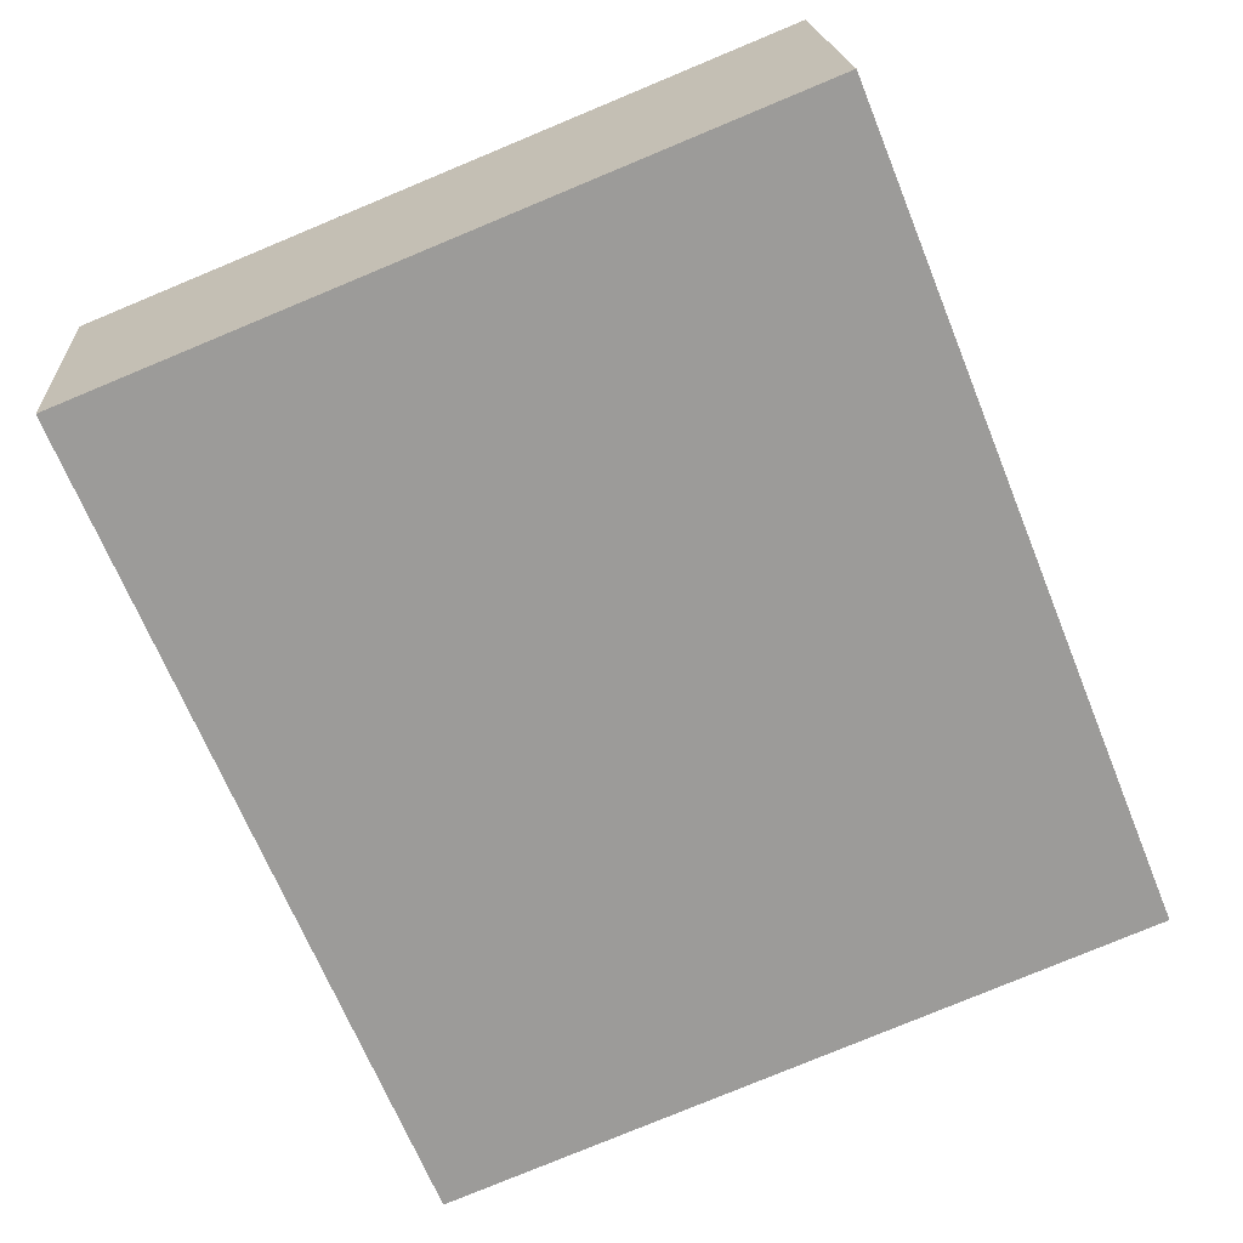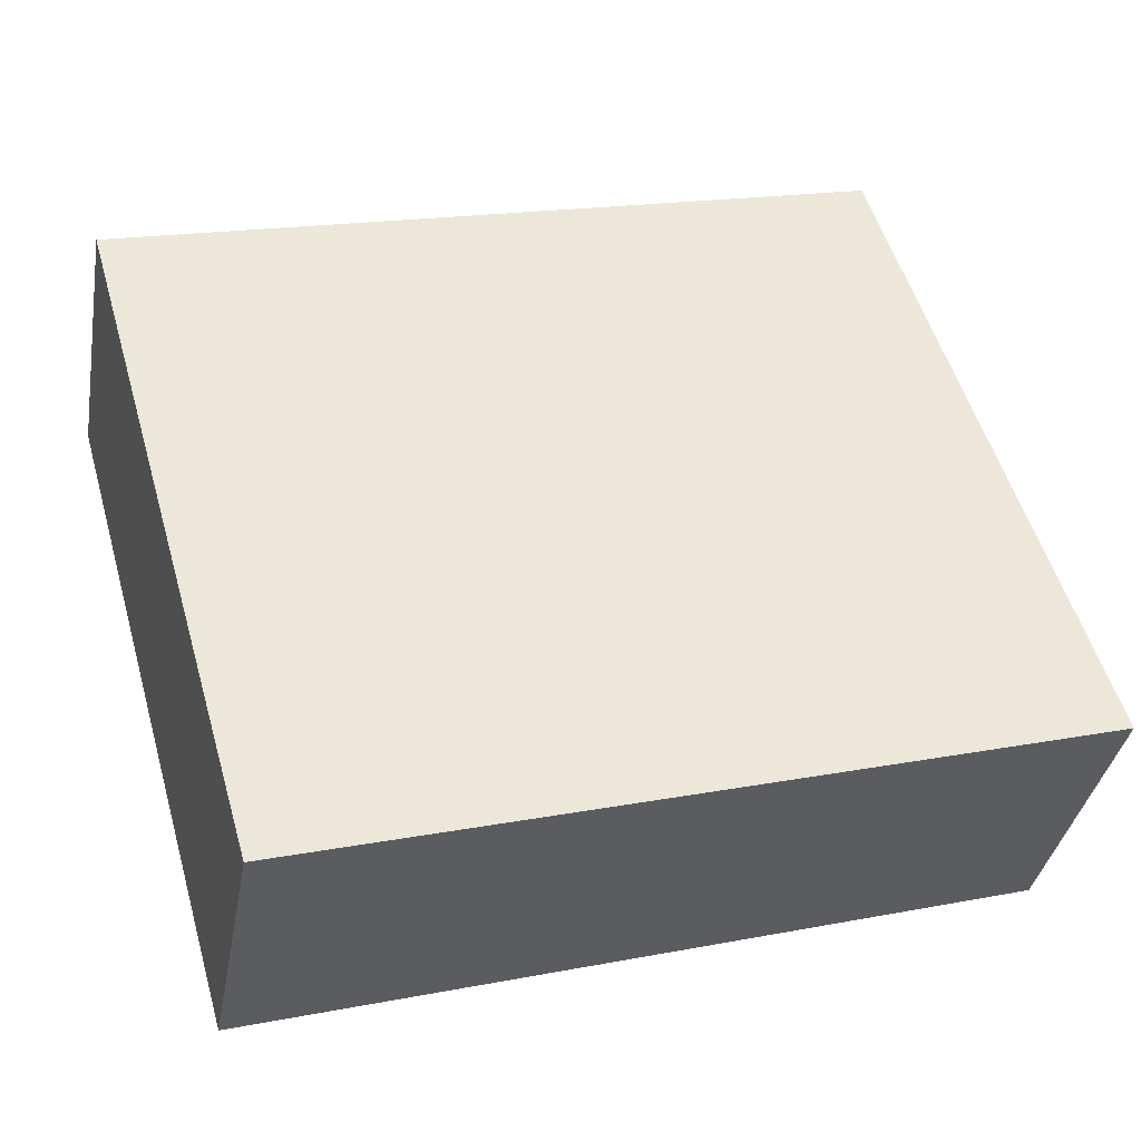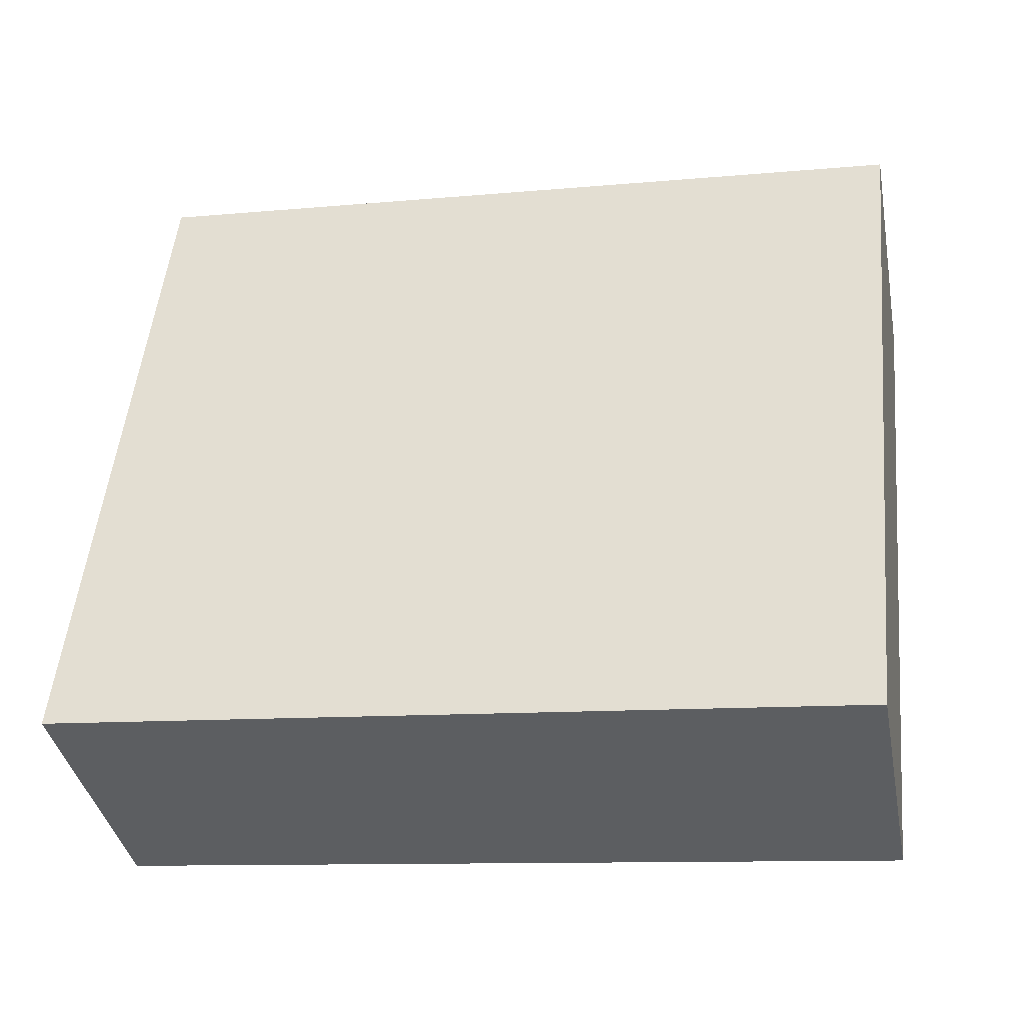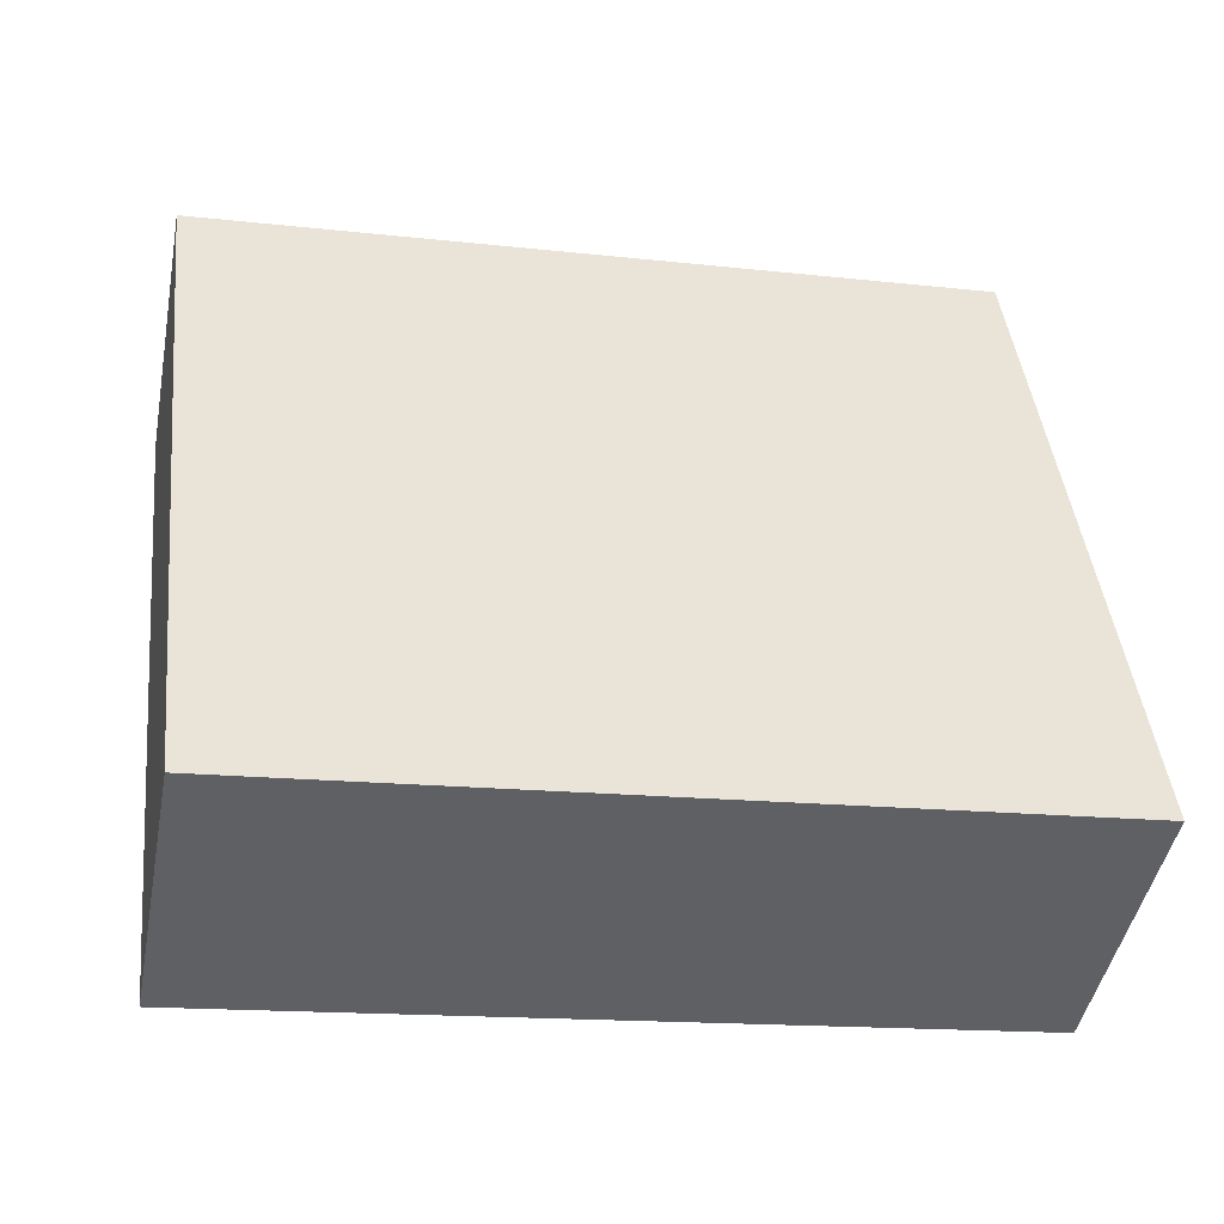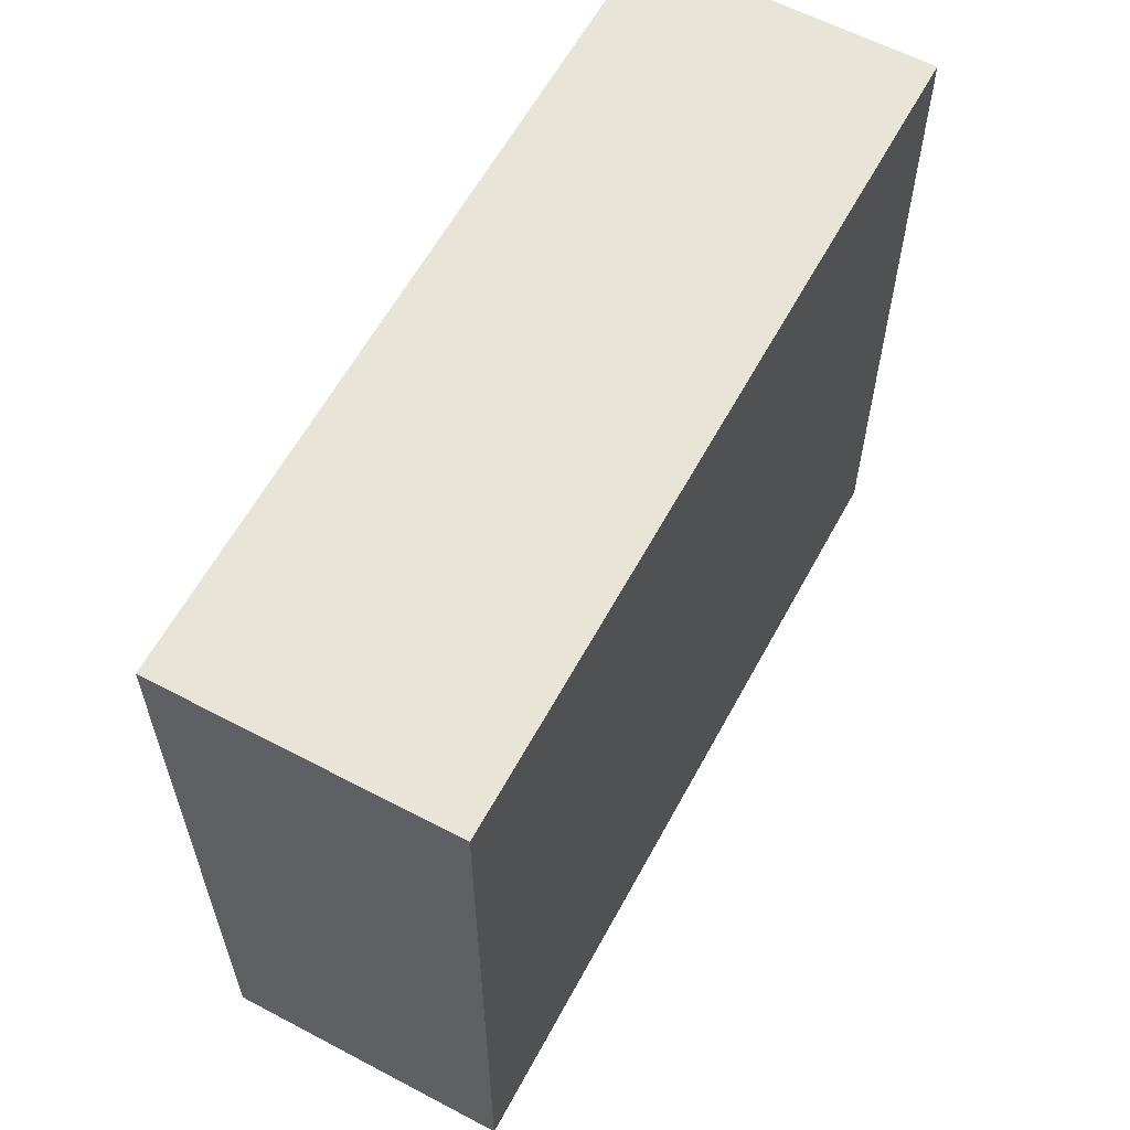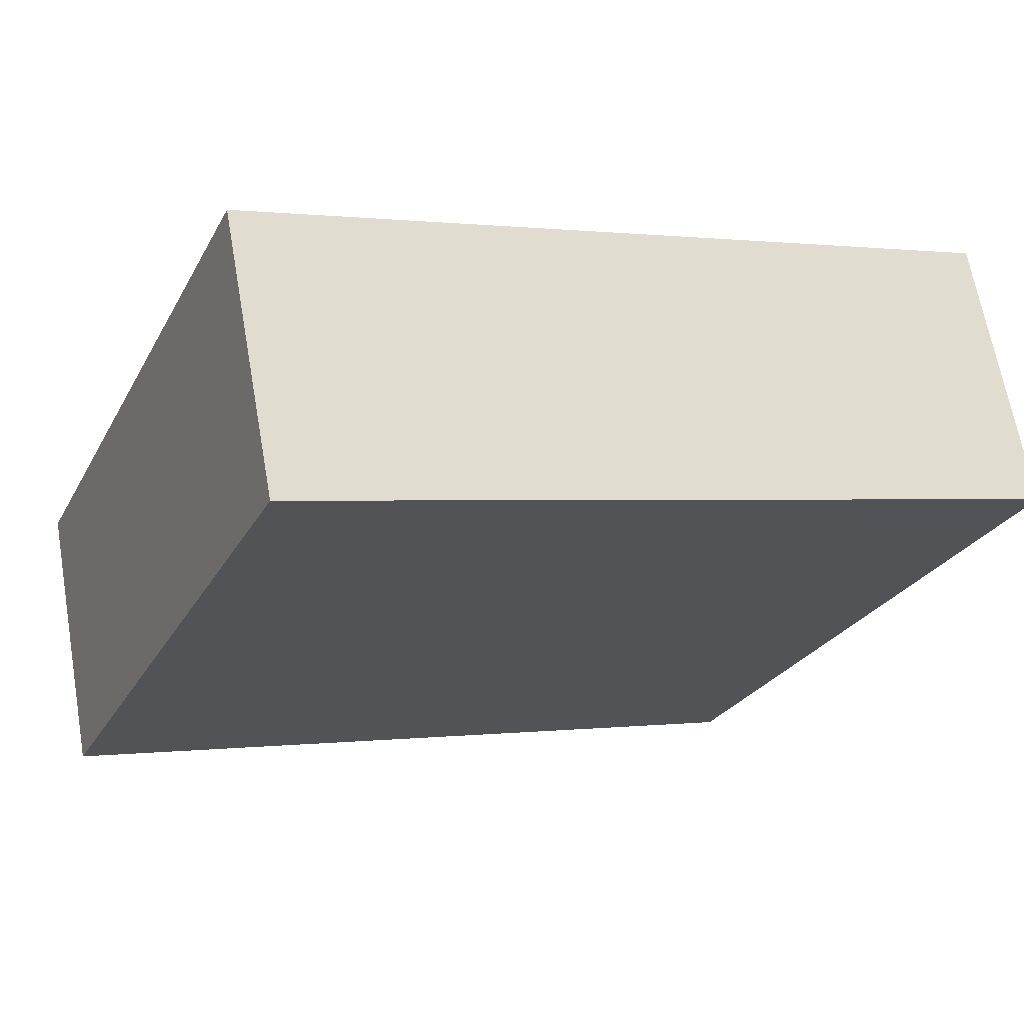
<metadata>
{"format":"obj","ext":"obj","renderer":"f3d","projection":"perspective","resolution":1024,"background":"white","views":[{"elev":-79.5,"azim":112.5,"up":"+Z"},{"elev":54.2,"azim":-16.2,"up":"+Z"},{"elev":52.2,"azim":-174.4,"up":"+Z"},{"elev":44.5,"azim":-6.3,"up":"+Z"},{"elev":60.6,"azim":129.4,"up":"+Y"},{"elev":-25.9,"azim":156.9,"up":"+Z"}]}
</metadata>
<code>
v  0.293 3.769 1.494
v  4.272 3.769 -0.835
v  0 3.769 2.308e-16
v  4.564 3.769 0.656
v  0 0 0
v  0.293 -9.148e-17 1.494
v  4.564 -4.017e-17 0.656
v  4.272 5.113e-17 -0.835
g defaultobject
f 1 2 3
f 2 1 4
f 5 1 3
f 1 5 6
f 6 4 1
f 4 6 7
f 7 2 4
f 2 7 8
f 8 3 2
f 3 8 5
f 8 6 5
f 6 8 7

</code>
